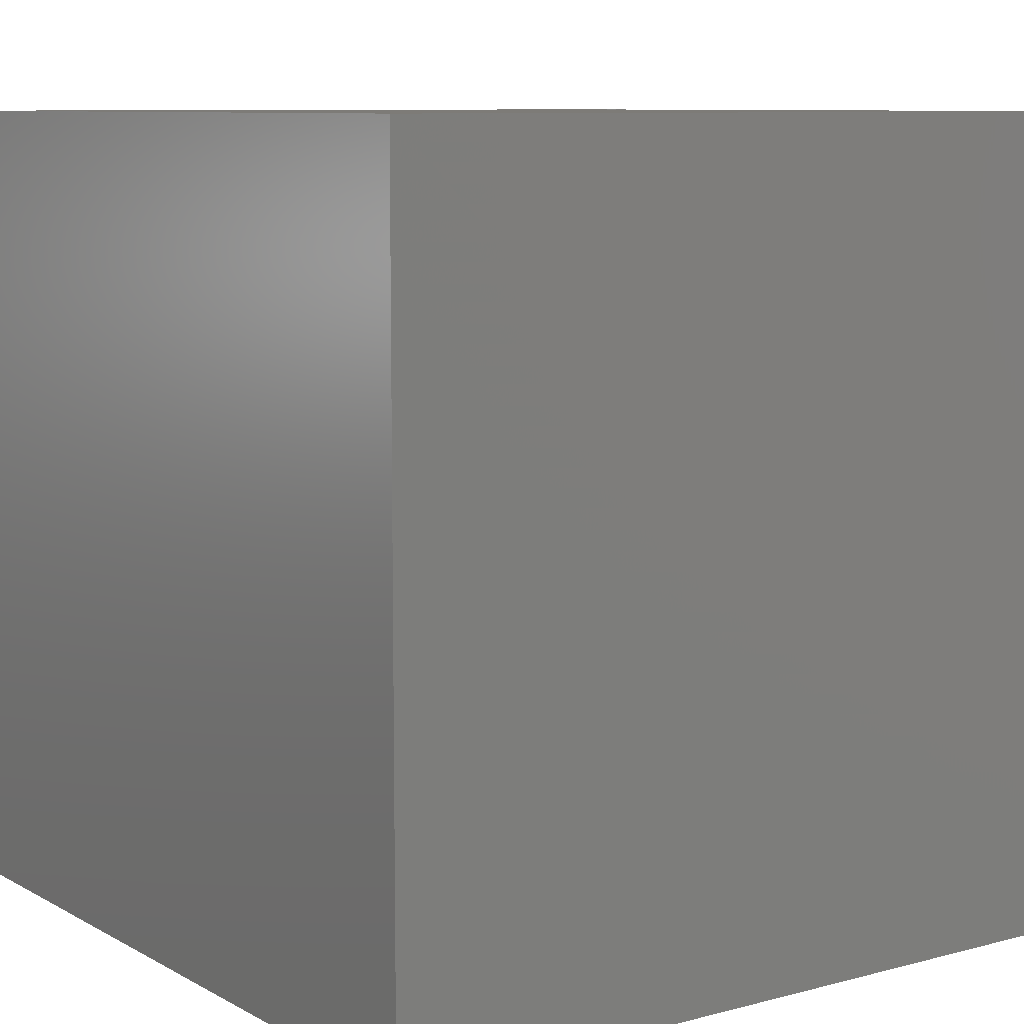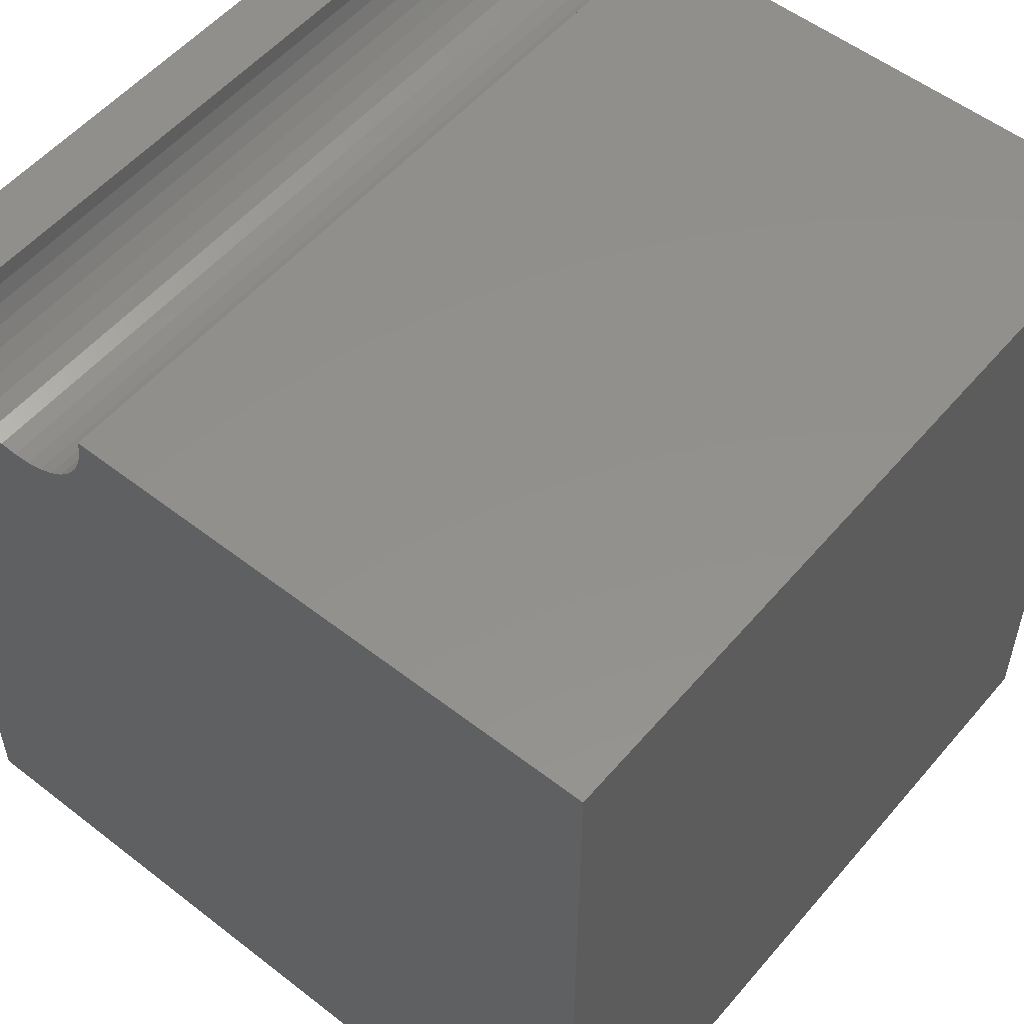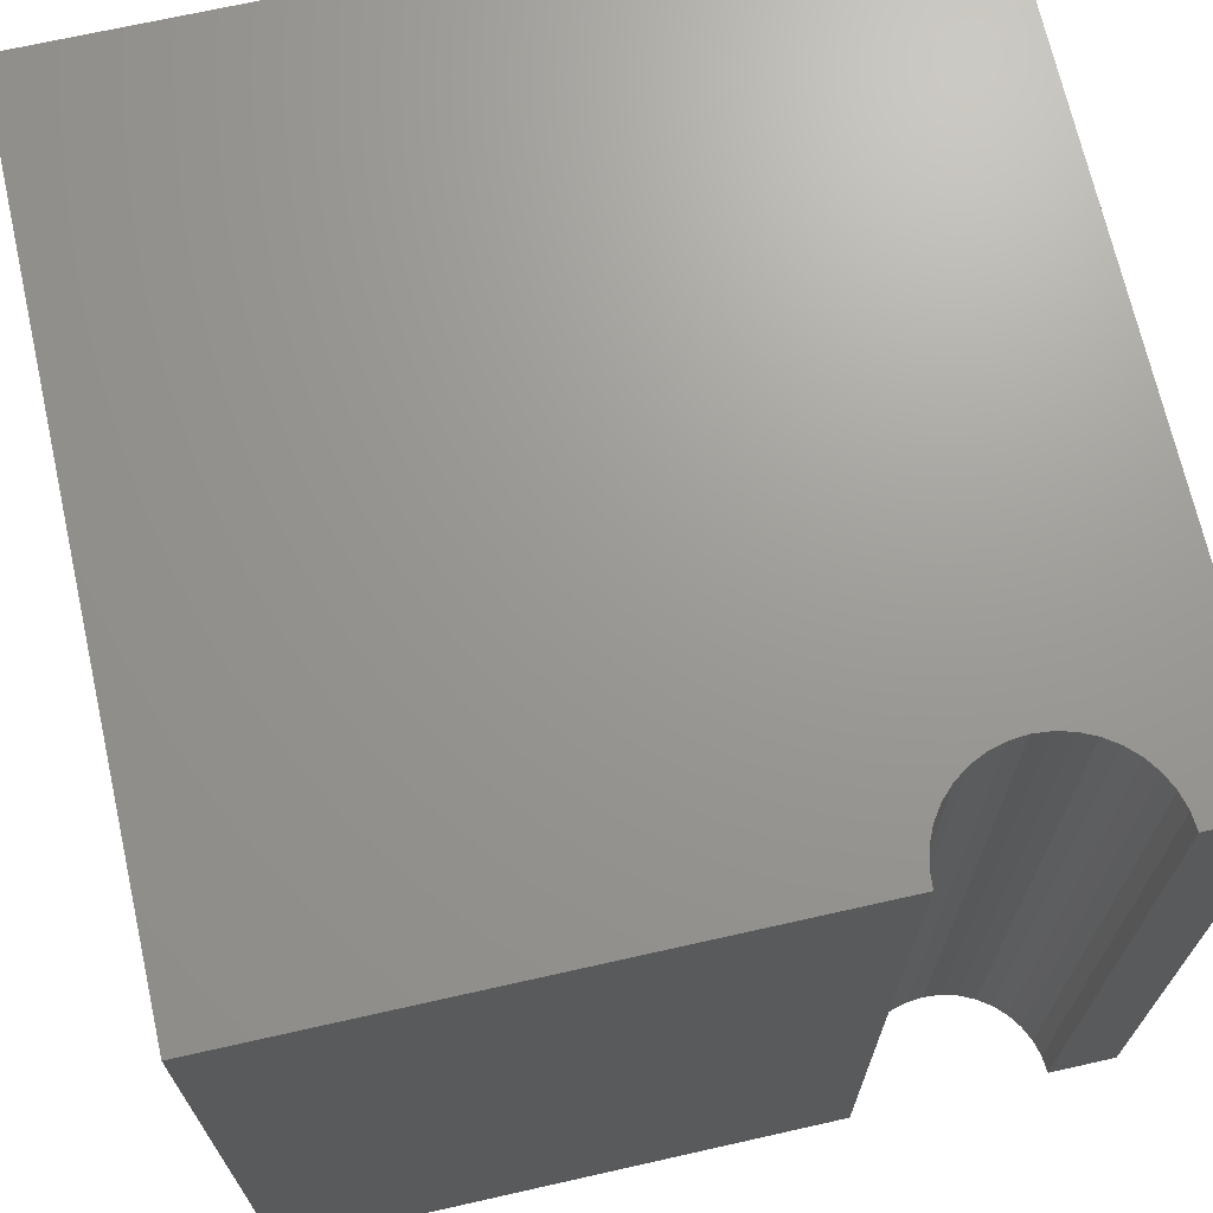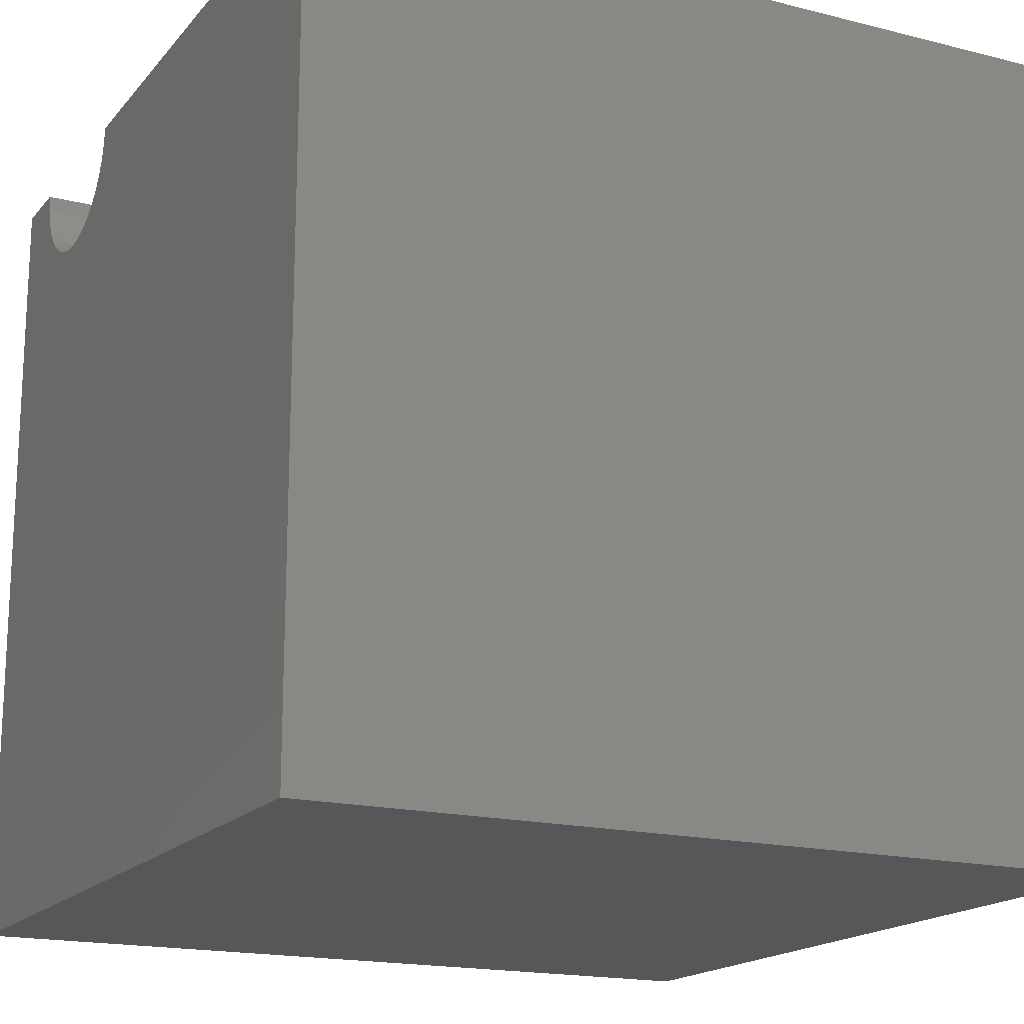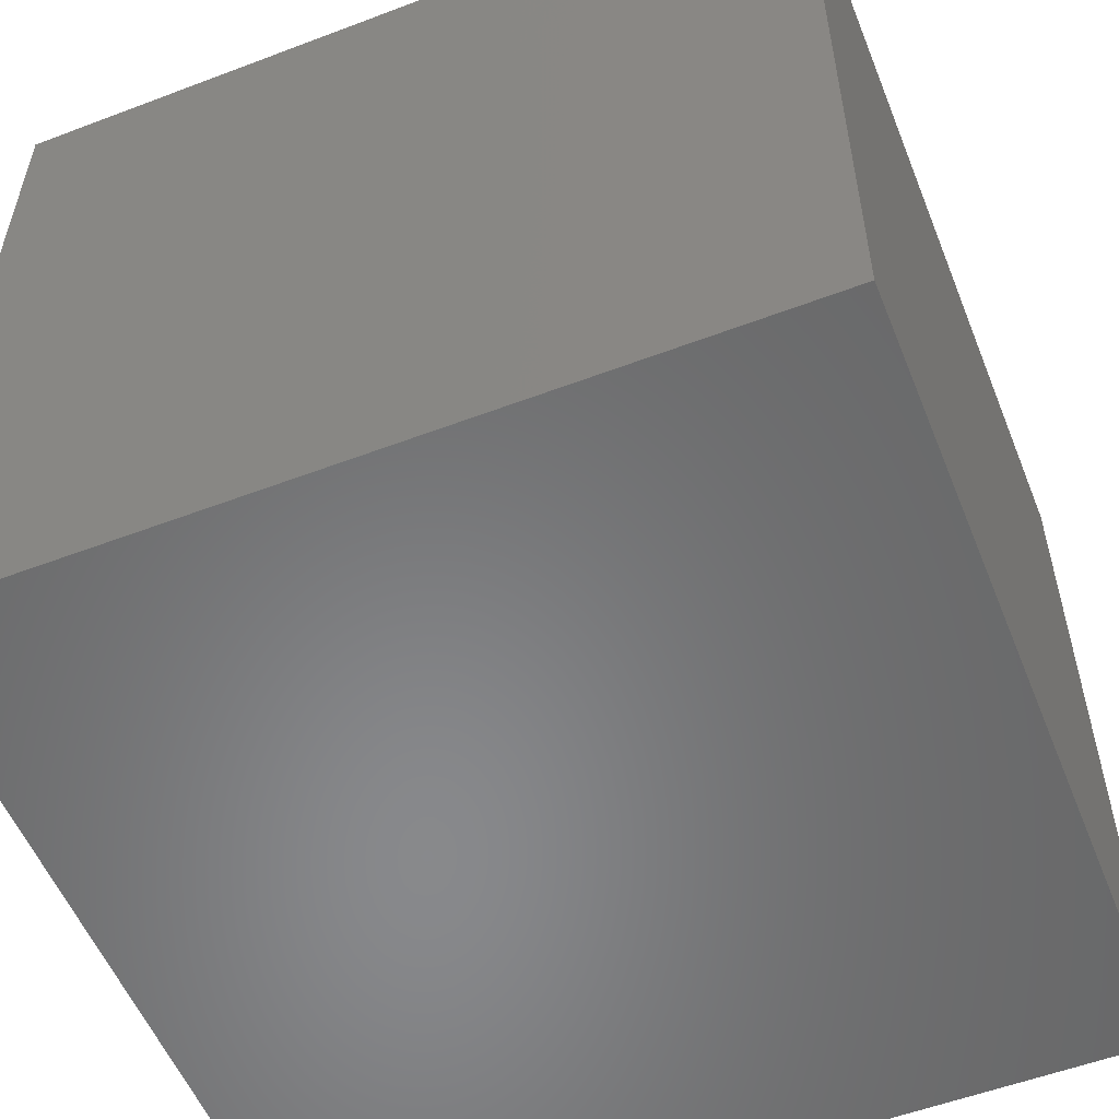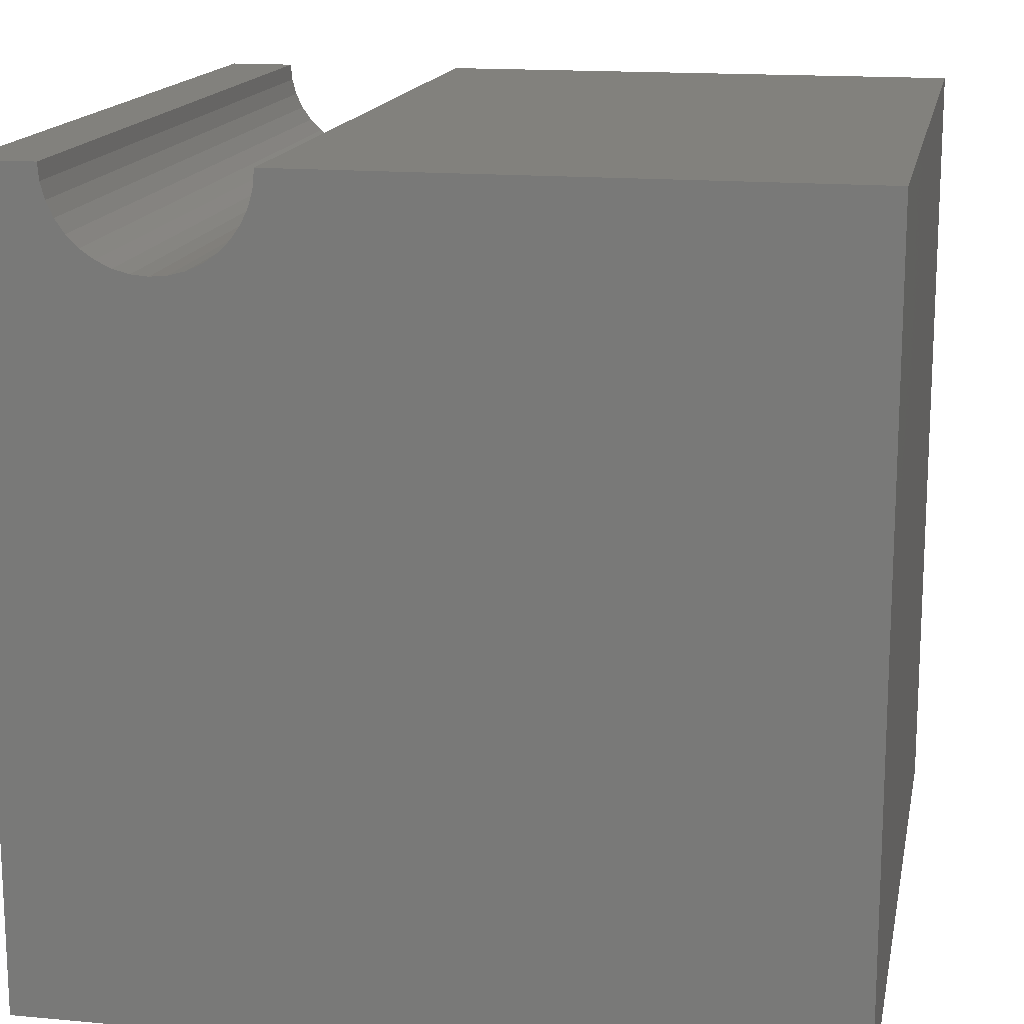
<metadata>
{"format":"stl","ext":"stl","renderer":"f3d","projection":"perspective","resolution":1024,"background":"white","views":[{"elev":8.8,"azim":-125.3,"up":"+Y"},{"elev":54.1,"azim":-140.5,"up":"+Z"},{"elev":69.6,"azim":-12.7,"up":"+Y"},{"elev":-17.5,"azim":-116.6,"up":"+Z"},{"elev":-55.1,"azim":21.8,"up":"+Z"},{"elev":15.5,"azim":-169.0,"up":"+Z"}]}
</metadata>
<code>
# stl→obj: 46 verts, 88 faces
v 6.775 10 10
v 0 10 10
v 6.775 0 10
v 0 0 10
v 0 10 0
v 0 0 0
v 9.166 0 10
v 10 0 10
v 9.166 10 10
v 10 10 10
v 10 10 0
v 10 0 0
v 9.148 10 9.792
v 6.793 10 9.792
v 6.847 10 9.591
v 6.935 10 9.402
v 7.055 10 9.232
v 7.202 10 9.084
v 8.739 10 9.084
v 8.887 10 9.232
v 9.006 10 9.402
v 9.094 10 9.591
v 7.373 10 8.965
v 7.562 10 8.877
v 7.763 10 8.823
v 7.971 10 8.804
v 8.178 10 8.823
v 8.38 10 8.877
v 8.568 10 8.965
v 6.793 0 9.792
v 9.148 0 9.792
v 9.094 0 9.591
v 7.373 0 8.965
v 7.202 0 9.084
v 7.055 0 9.232
v 6.935 0 9.402
v 6.847 0 9.591
v 9.006 0 9.402
v 8.887 0 9.232
v 8.739 0 9.084
v 8.568 0 8.965
v 8.38 0 8.877
v 8.178 0 8.823
v 7.971 0 8.804
v 7.763 0 8.823
v 7.562 0 8.877
f 1 2 3
f 3 2 4
f 2 5 4
f 4 5 6
f 7 8 9
f 9 8 10
f 11 10 12
f 12 10 8
f 5 11 6
f 6 11 12
f 13 9 10
f 1 14 2
f 2 14 15
f 2 15 5
f 15 16 5
f 5 16 17
f 5 17 18
f 19 20 11
f 11 20 21
f 11 21 10
f 10 21 22
f 10 22 13
f 18 23 5
f 5 23 24
f 5 24 11
f 24 25 11
f 11 25 26
f 11 26 27
f 27 28 11
f 11 28 29
f 11 29 19
f 30 3 4
f 7 31 8
f 8 31 32
f 8 32 12
f 6 33 34
f 34 35 6
f 6 35 36
f 6 36 4
f 4 36 37
f 4 37 30
f 32 38 12
f 12 38 39
f 12 39 40
f 40 41 12
f 12 41 42
f 12 42 43
f 43 44 12
f 12 44 45
f 12 45 6
f 6 45 46
f 6 46 33
f 7 9 13
f 7 13 31
f 31 13 22
f 31 22 32
f 32 22 21
f 32 21 38
f 38 21 20
f 38 20 39
f 39 20 19
f 39 19 40
f 40 19 29
f 40 29 41
f 41 29 28
f 41 28 42
f 42 28 27
f 42 27 43
f 43 27 26
f 43 26 44
f 44 26 25
f 44 25 45
f 45 25 24
f 45 24 46
f 46 24 23
f 46 23 33
f 33 23 18
f 33 18 34
f 34 18 17
f 34 17 35
f 35 17 16
f 35 16 36
f 36 16 15
f 36 15 37
f 37 15 14
f 37 14 30
f 30 14 1
f 30 1 3

</code>
